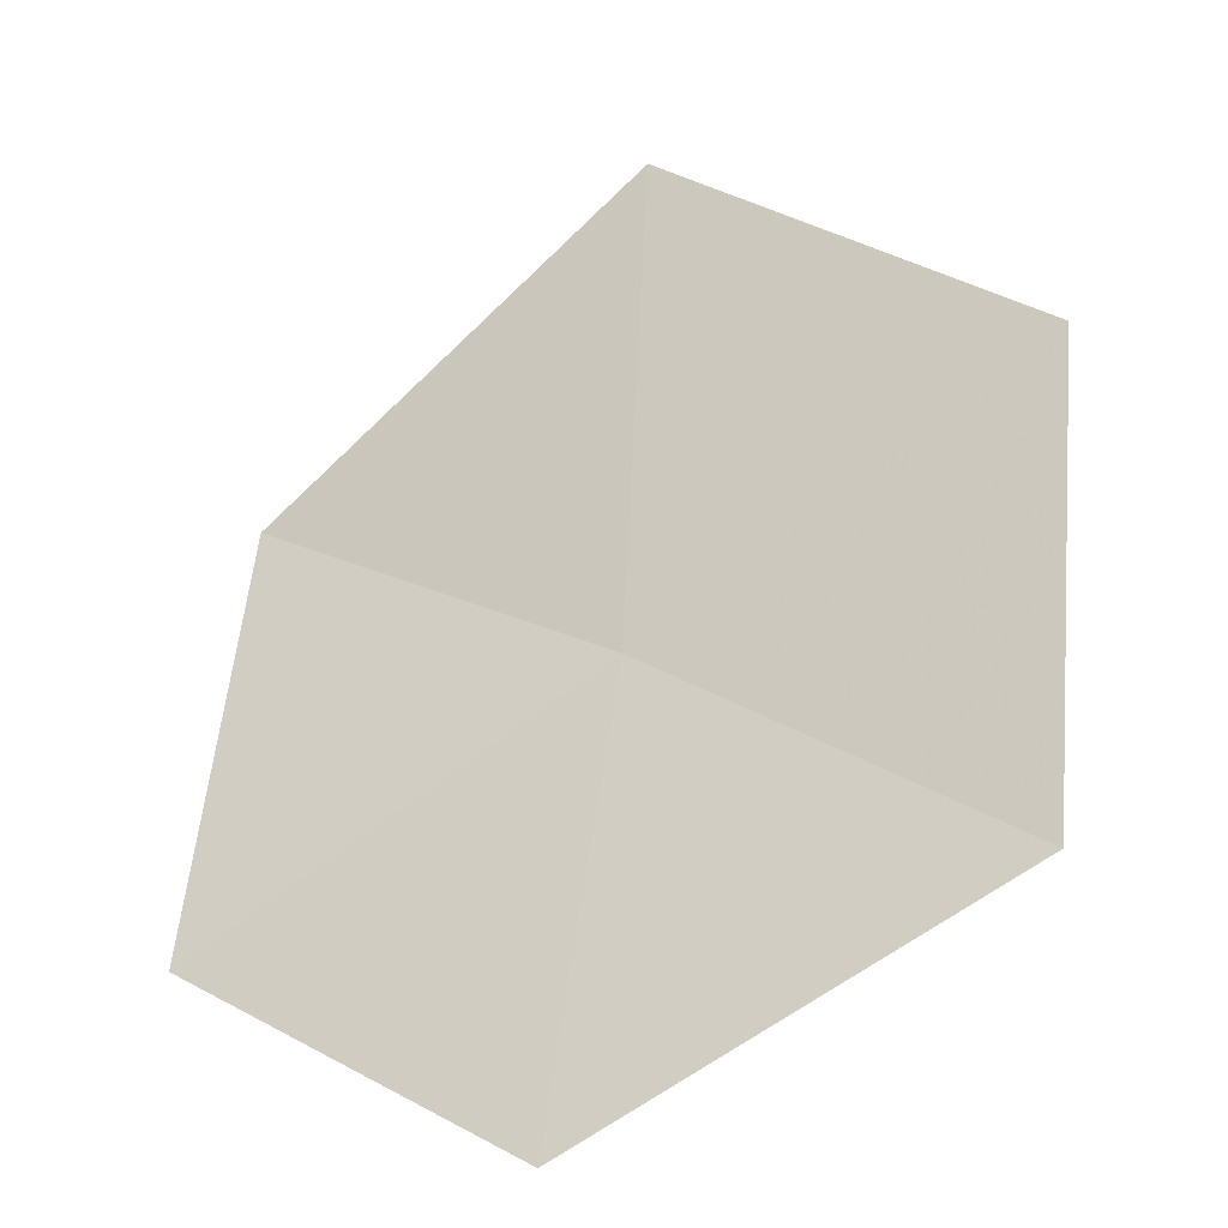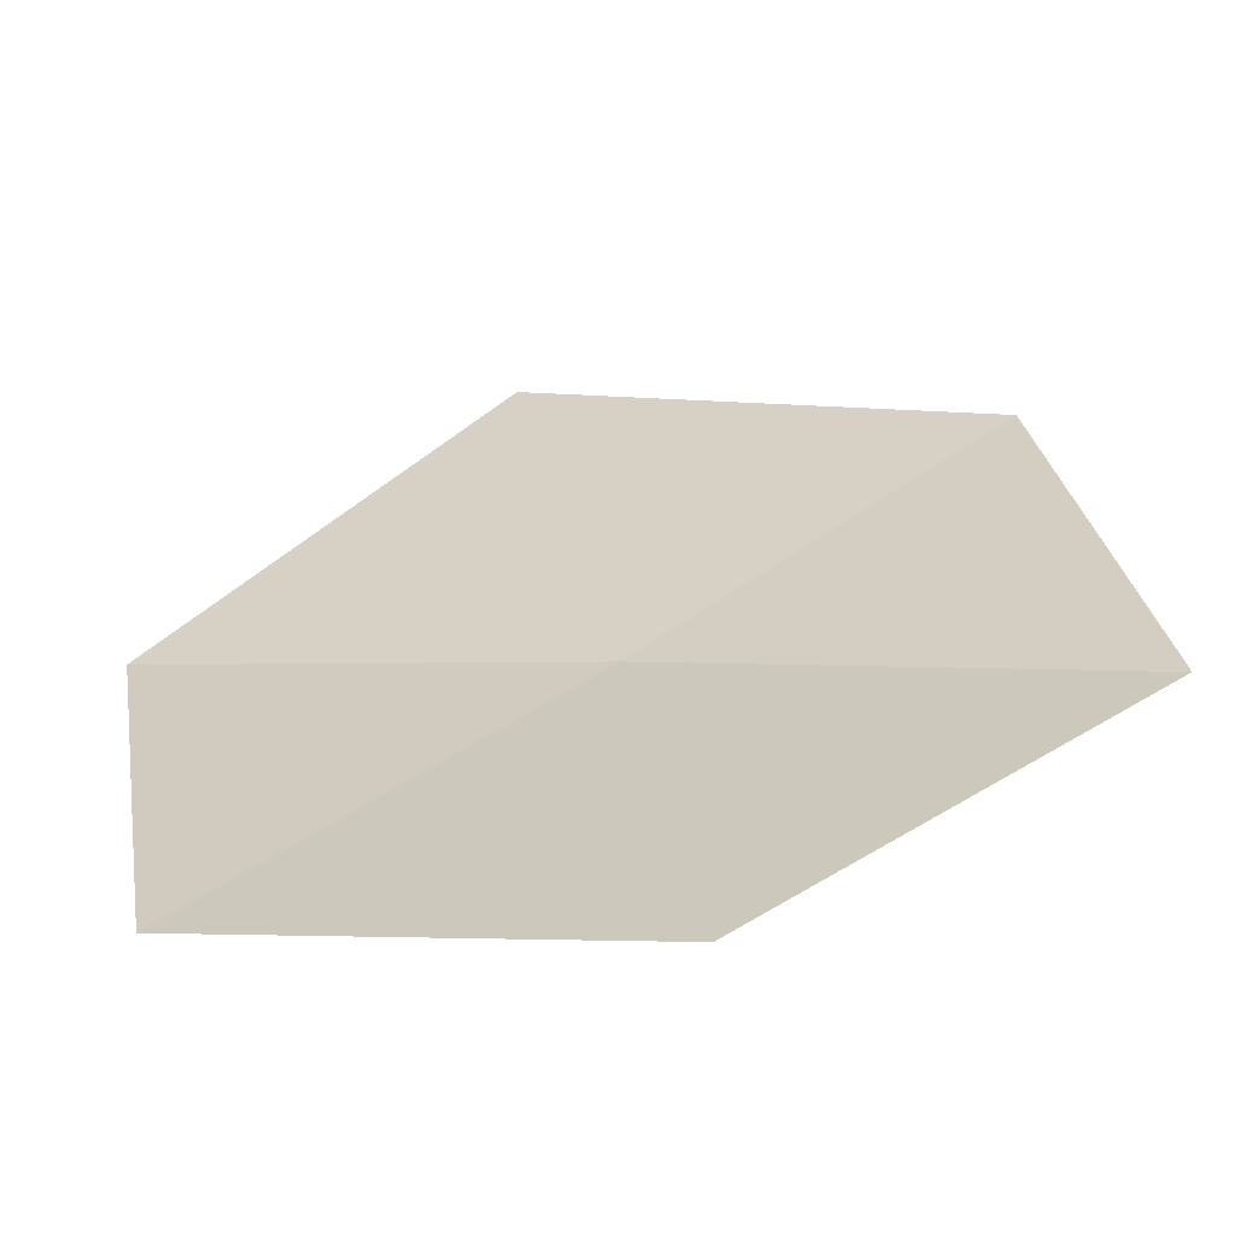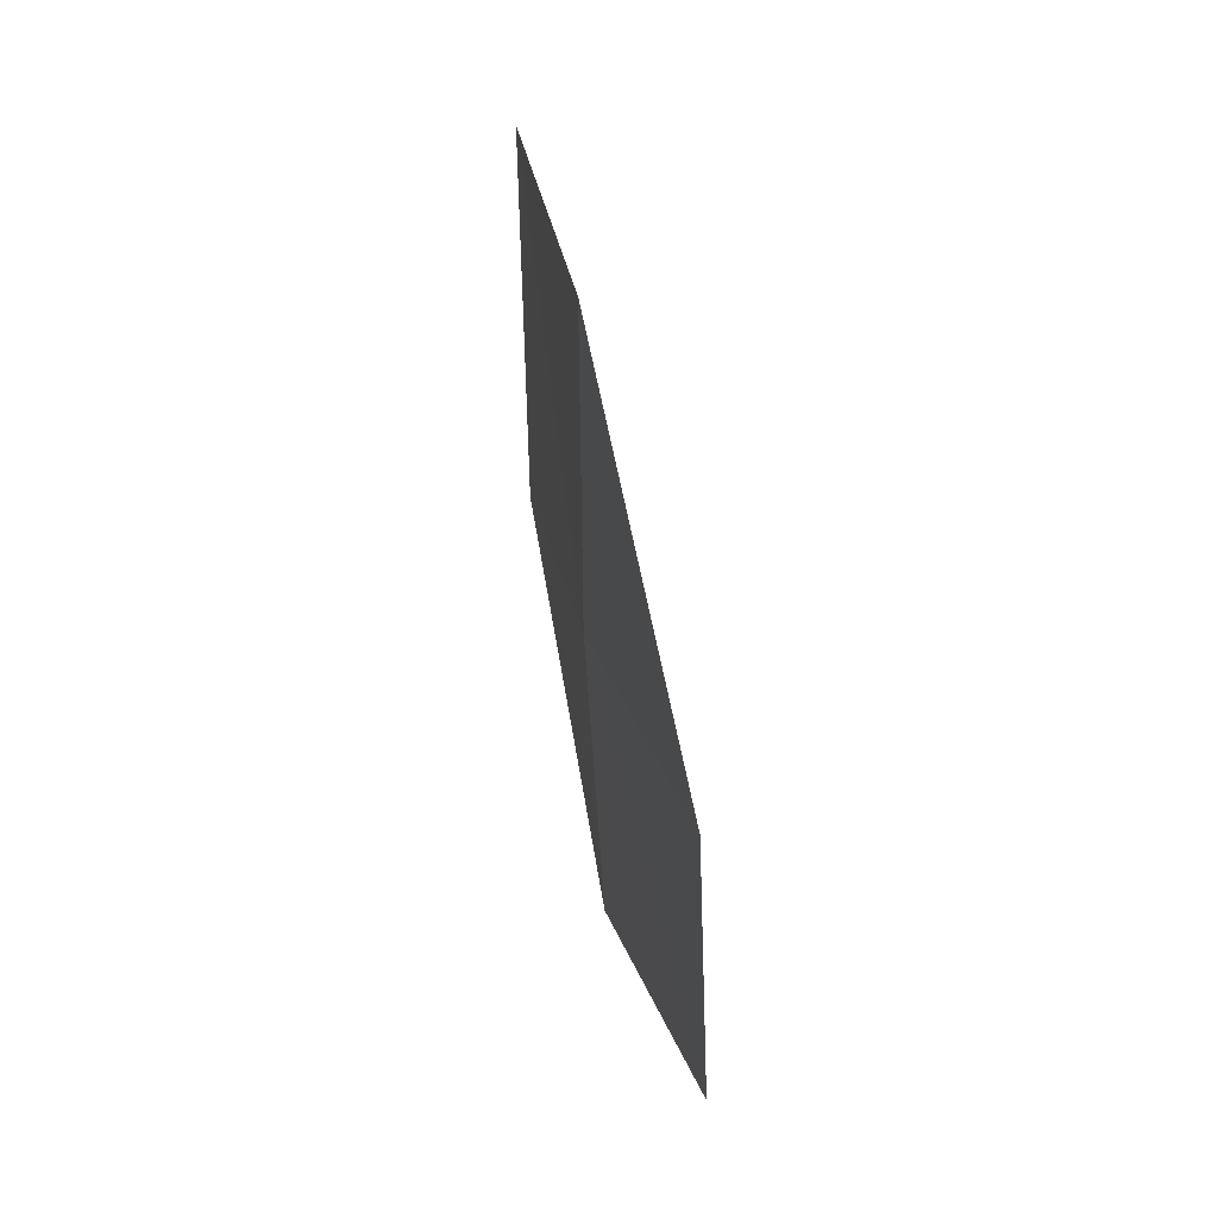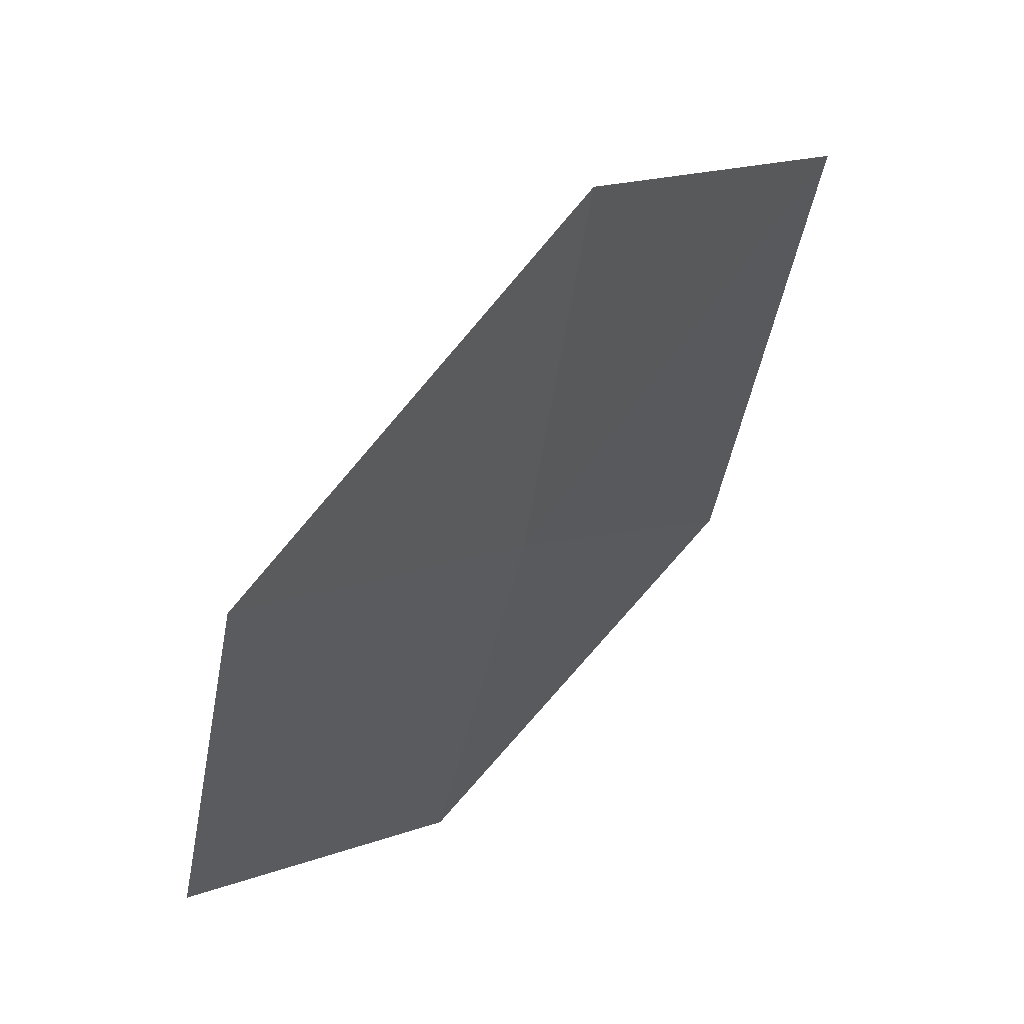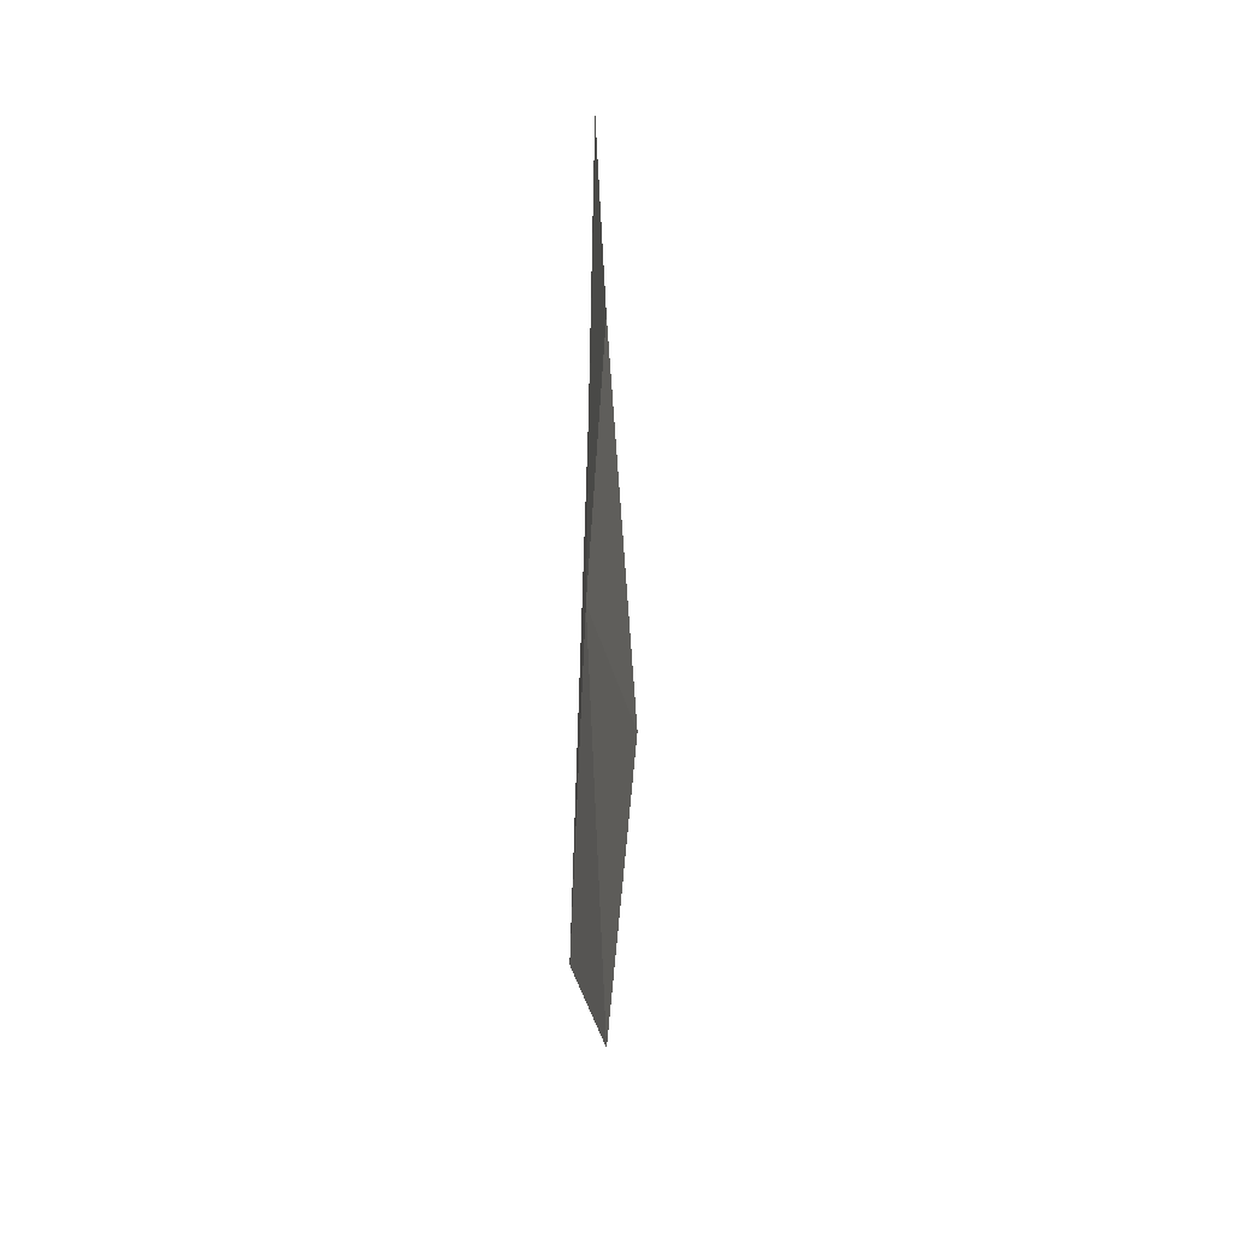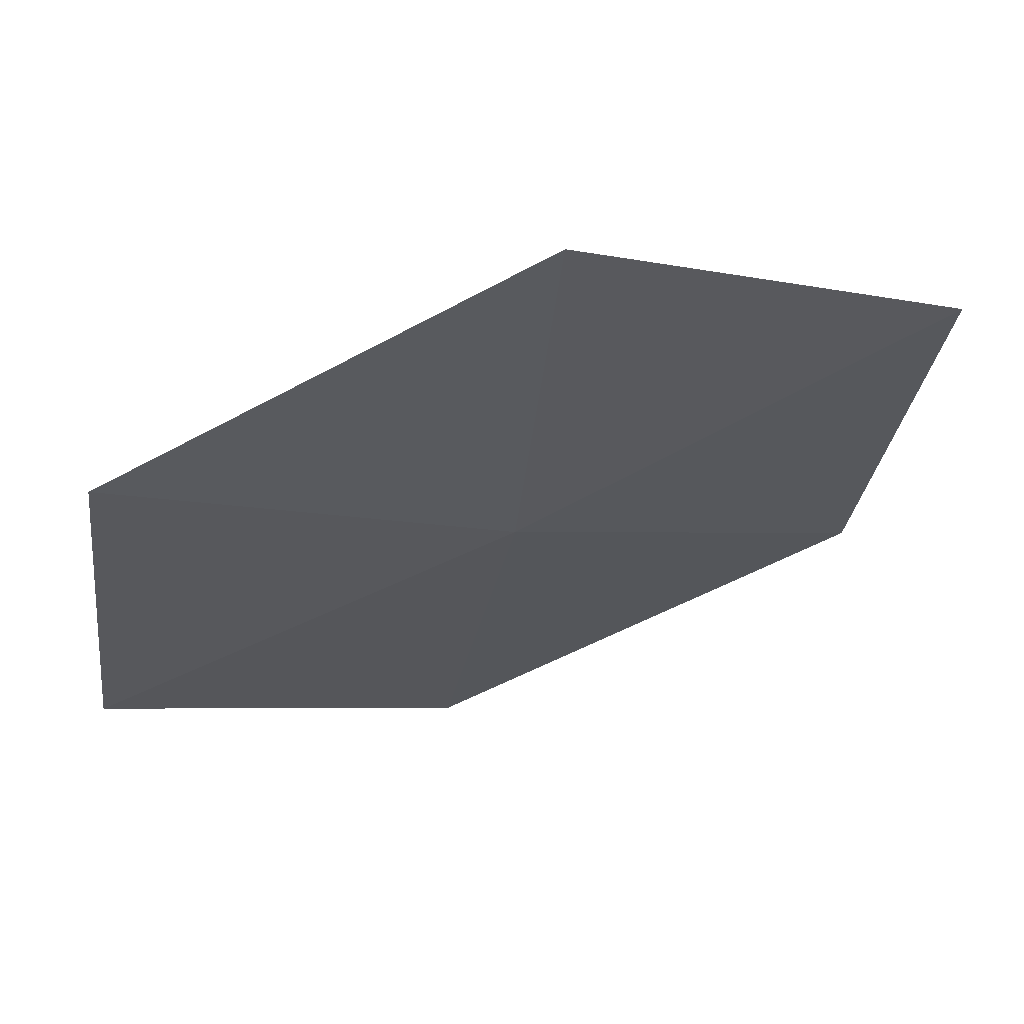
<metadata>
{"format":"obj","ext":"obj","renderer":"f3d","projection":"perspective","resolution":1024,"background":"white","views":[{"elev":6.8,"azim":130.1,"up":"+Y"},{"elev":-23.7,"azim":107.8,"up":"+Y"},{"elev":62.2,"azim":24.2,"up":"+Z"},{"elev":-6.3,"azim":-156.5,"up":"+Y"},{"elev":-37.6,"azim":38.8,"up":"+Z"},{"elev":-76.6,"azim":111.8,"up":"+Y"}]}
</metadata>
<code>
v -8.459 -7.725 21.1
v -8.317 -7.932 20.08
v -8.885 -7.126 20.44
v -7.84 -8.468 20.76
v -9.024 -6.833 21.51
v -7.953 -8.32 21.76
v -8.53 -7.572 22.11
f 1 3 2
f 1 2 4
f 1 5 3
f 1 4 6
f 1 6 7
f 1 7 5

</code>
